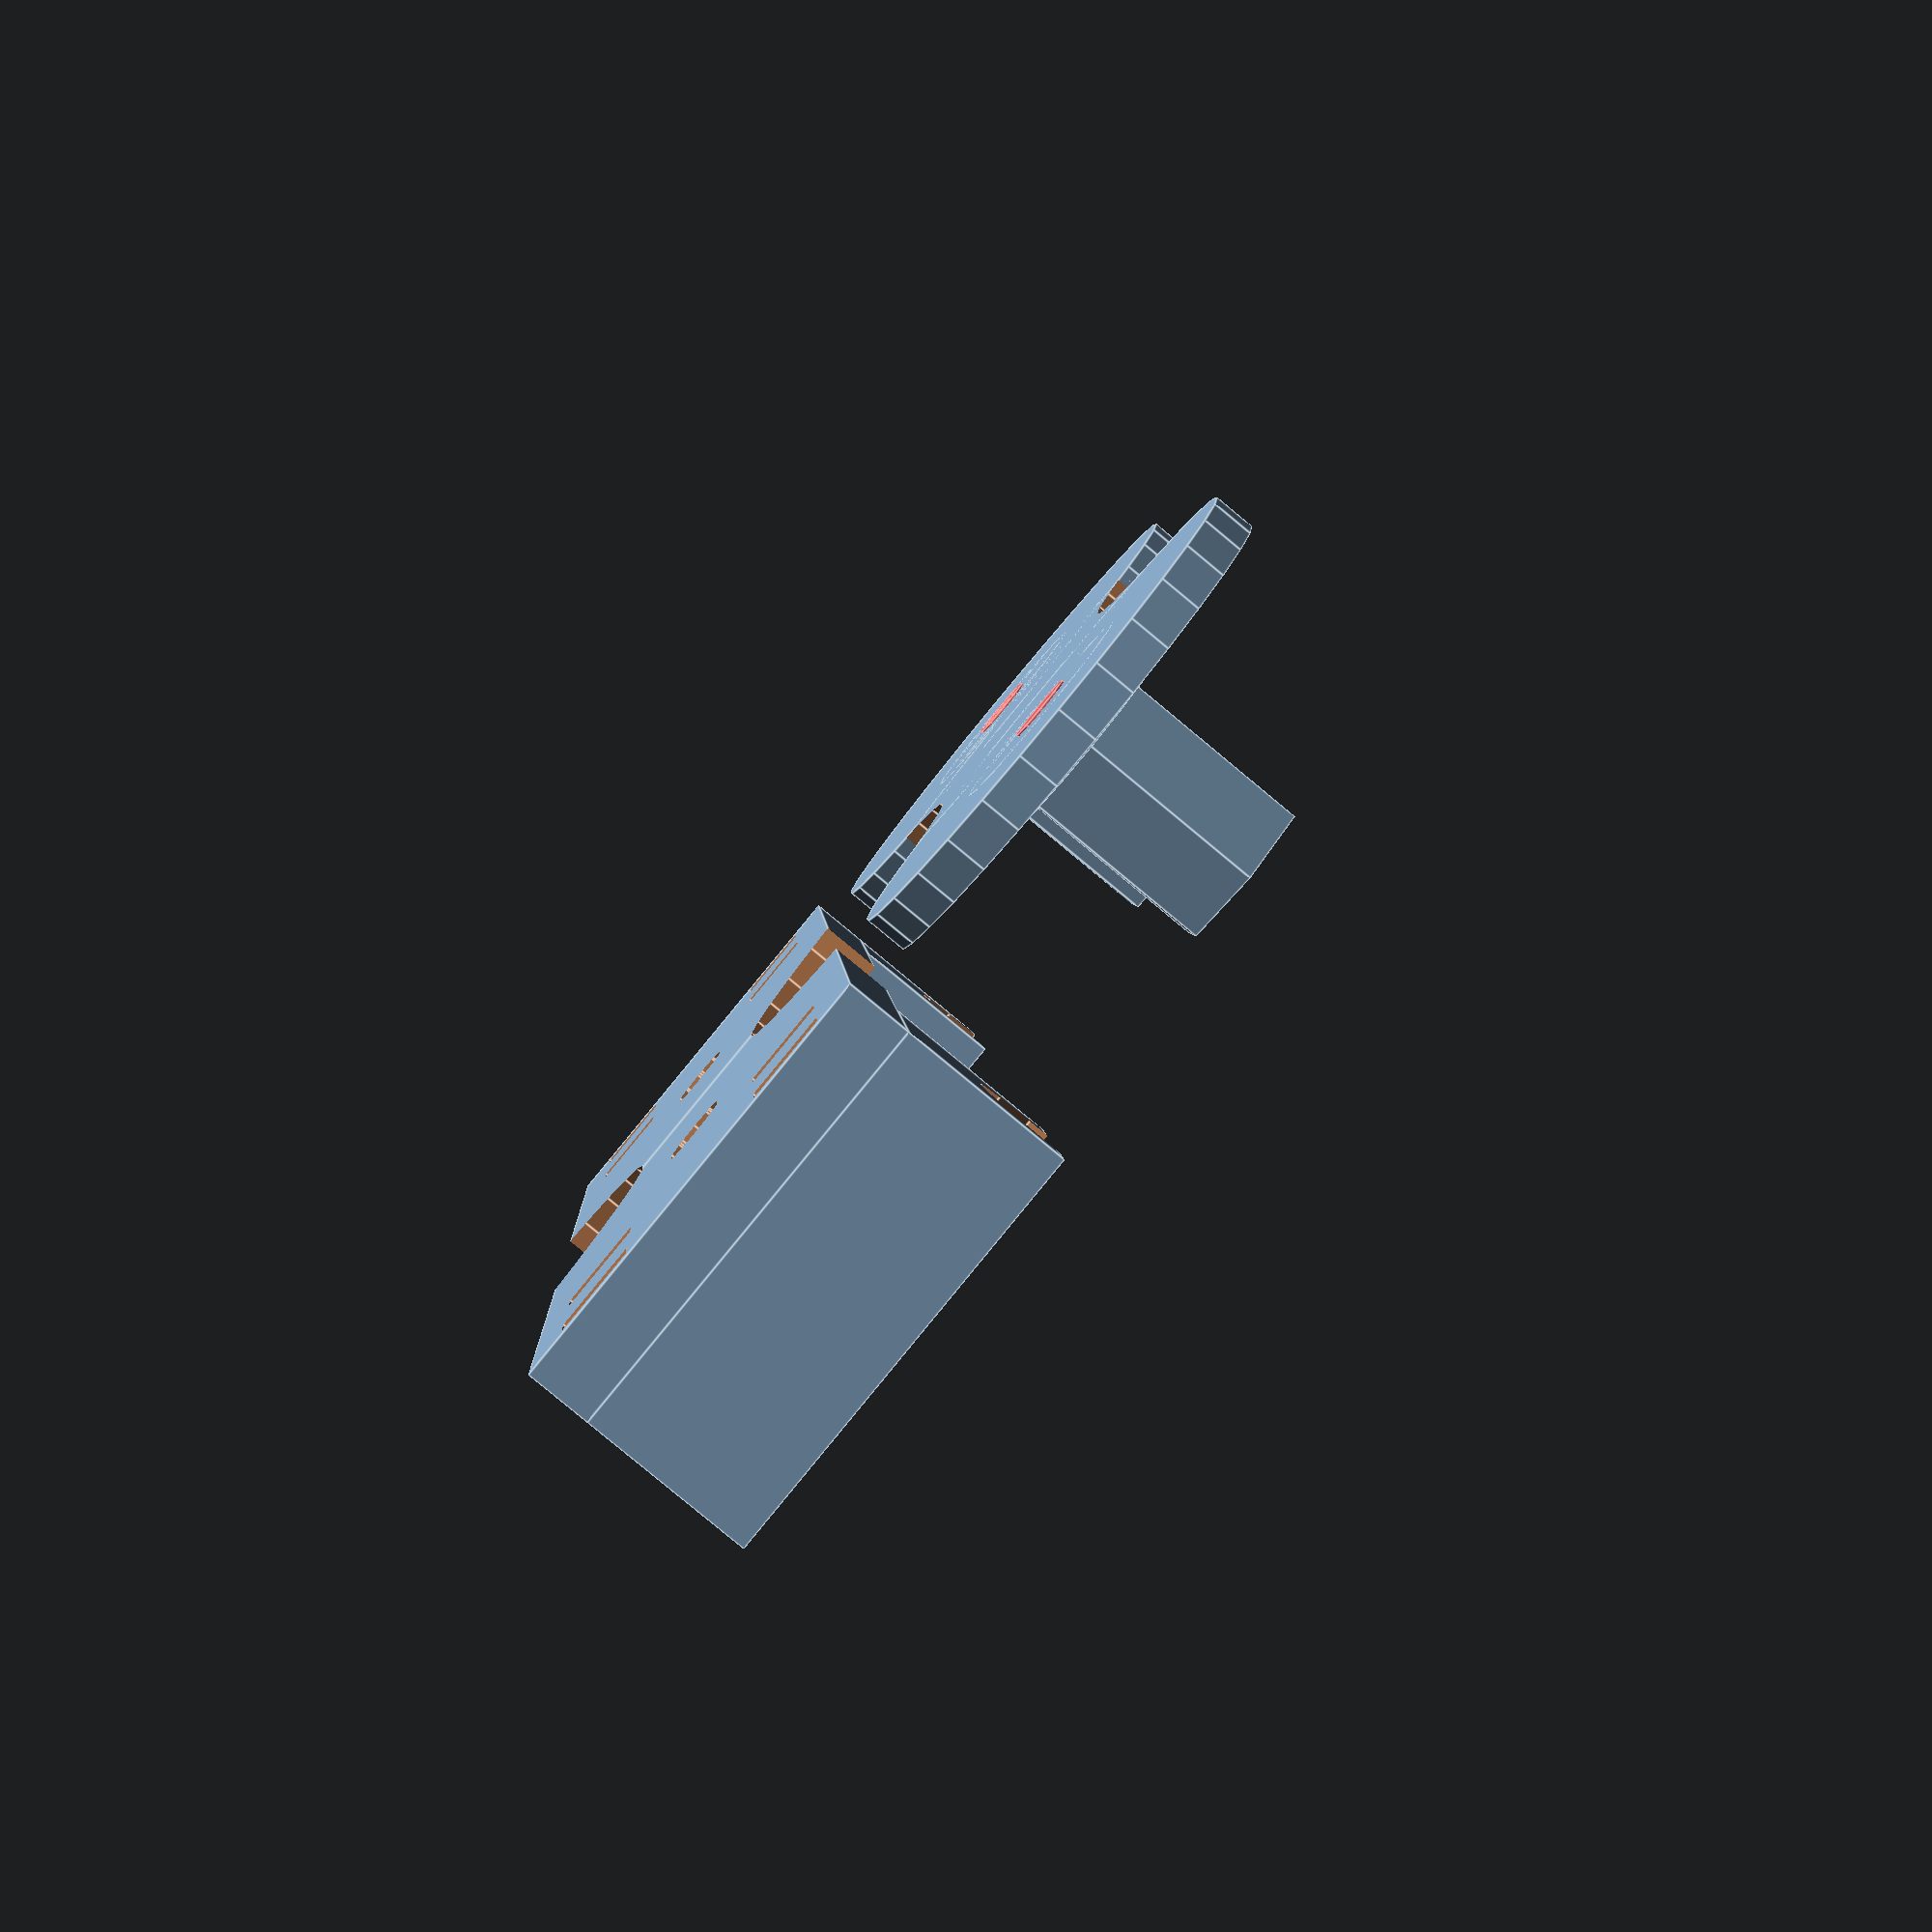
<openscad>

bearing_height = 7 + 1;
bearing_radius = 22;
bearing_hole = 8;
tolerance = 0.07;

nema_hole_diameter = 3;
nema_tolerance = 0.15;

rod_hole = 8;
rod_distance = 62; // Wallace = 62 ; Printrbot = 60
nema_hole_distance = 31;

// mount holes for zipties distance
mountdist = rod_distance - rod_hole;
zipperspacing = rod_hole;
zipperwidth = 4;
zipperlength = 2;

// extra holes
mountdist2 = 43;

width = 20;
height = 8;
plateau_height = 3;
flesh = 3;

// flange parameters ; modify t_y to change appearance
t_x = nema_hole_distance / 2;
t_y = 10 * 1.618033;
t_r = bearing_radius / 2 + 1;


// Gallery of these parts
//y_mount(0);
//translate([0, width + flesh + 1, 0]) 
y_mount(1);
translate([0,  (width + flesh + 1), 0])
y_retainer();


module y_retainer() {

	module halfretainer() {
		difference() {
			union() {

				//rotate([90, 0, 0]) {

				// rounded flange
				difference() {
					cylinder(r = sqrt(pow(t_x, 2) + pow(t_y, 2)) - t_r, h = 2);

					for (z = [0, 1]) {
						mirror([0, z, 0]) {
							translate([0, t_y, -0.1])
							cylinder(r = sqrt(pow(t_x, 2) + pow(t_y, 2)) - t_r, h = 2 + 2 * 0.1);
						}
					}
				}

				translate([nema_hole_distance / 2, 0, 0]) {
					// base plate
					cylinder(h = 2, r = bearing_radius / 2 + 1 + tolerance);

					// nema mouting cylinders
					cylinder(h = 2 + 0.5, r = bearing_hole / 2 + 1);

					// nema mouting cylinders : 2=base plate, 1.5=extra M8 washer
					cylinder(h = bearing_height + 2 + 1.5, r = bearing_hole / 2 - tolerance,$fn=6);

				}
				//}
			}


		}

	}

	difference(){
		halfretainer();
		// nema screw hole, with little hull for tolerance
		hull(){
			translate([nema_hole_distance / 2-0.5, 0,  - .1]) # cylinder(h = bearing_height + 2 + 1.5 + 2 * .1, r = nema_hole_diameter / 2 + nema_tolerance,$fn=10);
			translate([nema_hole_distance / 2+0.5, 0,  - .1]) # cylinder(h = bearing_height + 2 + 1.5 + 2 * .1, r = nema_hole_diameter / 2 + nema_tolerance,$fn=10);
		}
	}

	mirror([1, 0, 0]) {
		difference(){
		halfretainer();
		// nema screw hole
		translate([nema_hole_distance / 2, 0,  - .1]) # cylinder(h = bearing_height + 2 + 1.5 + 2 * .1, r = nema_hole_diameter / 2 + nema_tolerance,$fn=10);
	}

	}

}

// parameters : nema_attached (0/1) : nema motor attached to the mount , or not ?
module y_mount(nema_attached=1) {

	module halfmount() {
		translate([0, -plateau_height, 0]) {
			difference() {

				difference() {

					union() {
						// rod hole block
						translate([rod_distance / 2 - rod_hole / 2 - flesh, -rod_hole / 2 - height / 2, -width / 2])
						cube([rod_hole + flesh * 2, rod_hole / 2 + height / 2, width]);

						// base
						translate([0, 0,  - width / 2])
						cube([rod_distance / 2 + rod_hole / 2 + flesh, plateau_height, width]);

						if (nema_attached == 0) {
							// if NEMA not attached , create a mounting block to support the screws
							// nema mouting cylinders
							translate([nema_hole_distance / 2, 0, 0])
							rotate([90, 0, 0])
							cylinder(h = height, r = nema_hole_diameter / 2 + nema_tolerance + 2);

							// nema mounting block
							translate([0, -height, -nema_hole_diameter])
							cube([rod_distance / 2, height, nema_hole_diameter * 2]);
						}
					}

					//translate([0, -height*1.5, - zipperwidth /2 ])
					//cube([rod_distance/2 + rod_hole/2 ,height,zipperwidth]);


				}

				// rod hole
				translate([rod_distance / 2,  - rod_hole / 2 - height / 2, -width])
				cylinder(r = rod_hole / 2, h = width * 2);

				for (z = [-width / 2 + zipperwidth, width / 2 - zipperwidth]) // two iterations, z = -1, z = 1
				{

					//ziptie holes around rods
					translate([mountdist / 2 - 1 / 2, -10, -zipperwidth / 2 + z])
					cube([zipperlength, 30, zipperwidth]);
					translate([mountdist / 2 - 1 / 2 + zipperspacing, -10, -zipperwidth / 2 + z])
					cube([zipperlength, 30, zipperwidth]);
				}
				// nema mouting holes
				translate([nema_hole_distance / 2, 10, 0])
				rotate([90, 0, 0]){
					hull(){
						translate([0.5,0,0])cylinder(h = 50, r = nema_hole_diameter / 2 + nema_tolerance ,$fn=10);
						translate([-0.5,0,0]) cylinder(h = 50, r = nema_hole_diameter / 2 + nema_tolerance ,$fn=10);
					}
				}
				if (nema_attached == 1) {
					// make room for NEMA motor head
					for (z = [0, 1]) {
						mirror([0, 0, z]) {
							translate([0, plateau_height + .1, nema_hole_distance / 2]) {
								rotate([90, 0, 0])
								cylinder(h = plateau_height + .2, r = 23 / 2);
							}
						}
					}
				}

			}
		}

	}
	rotate([-90, 0, 0]) {
		halfmount();
		rotate(180, [0, 1, 0])
		halfmount();
	}

}

</openscad>
<views>
elev=83.7 azim=274.2 roll=230.4 proj=p view=edges
</views>
